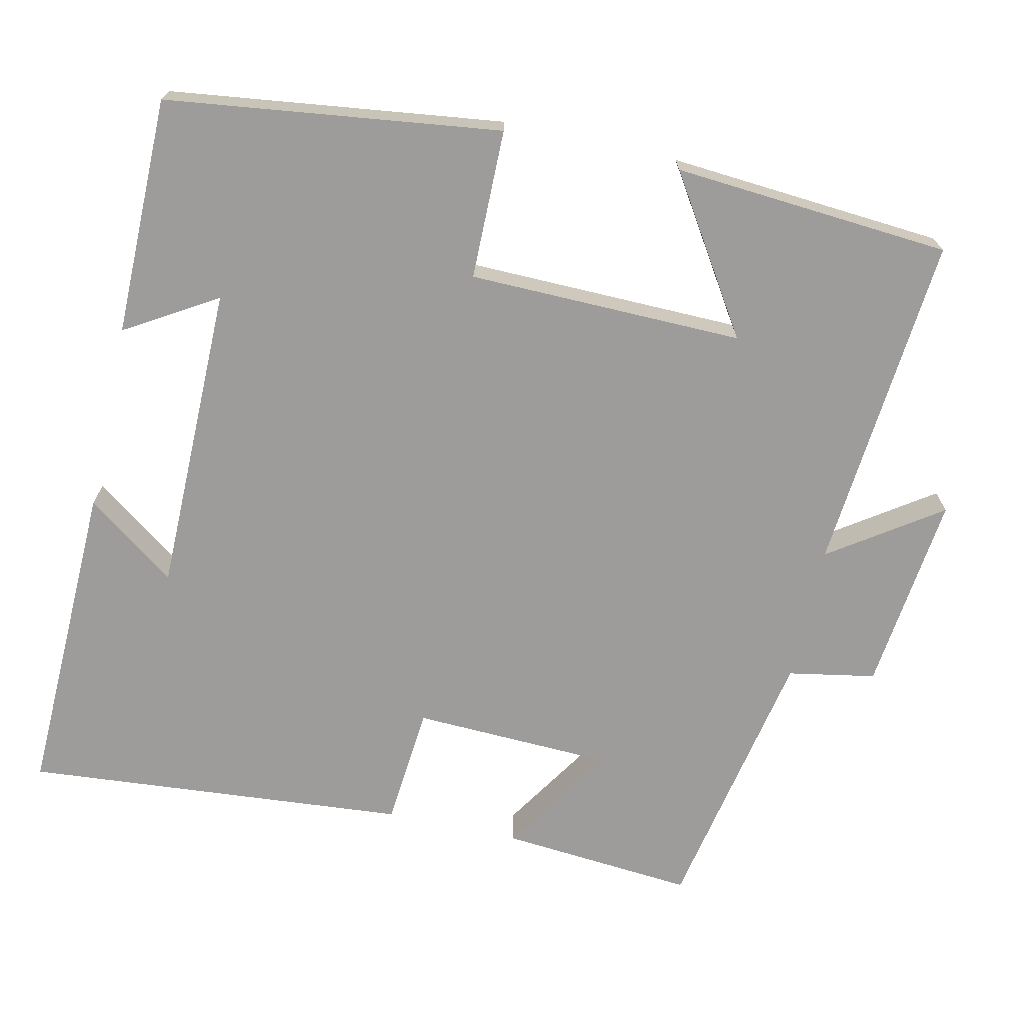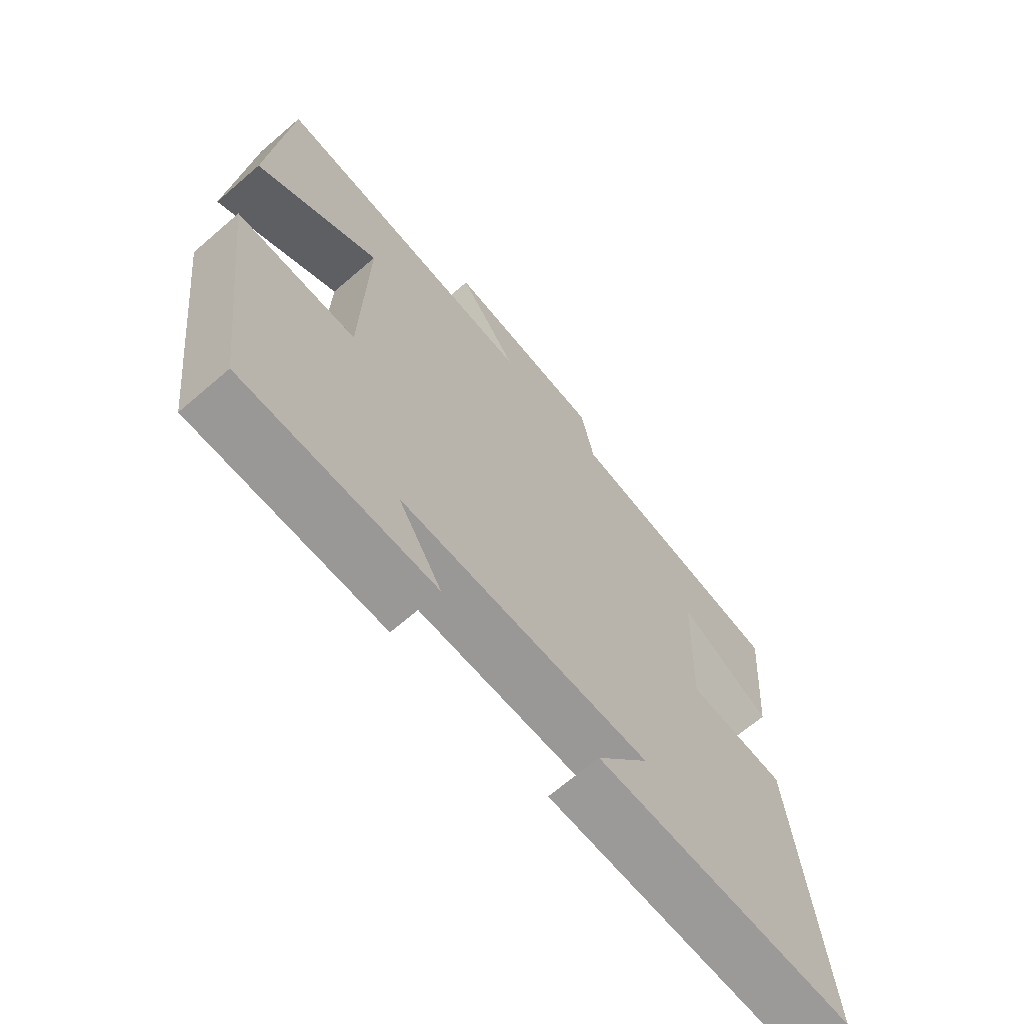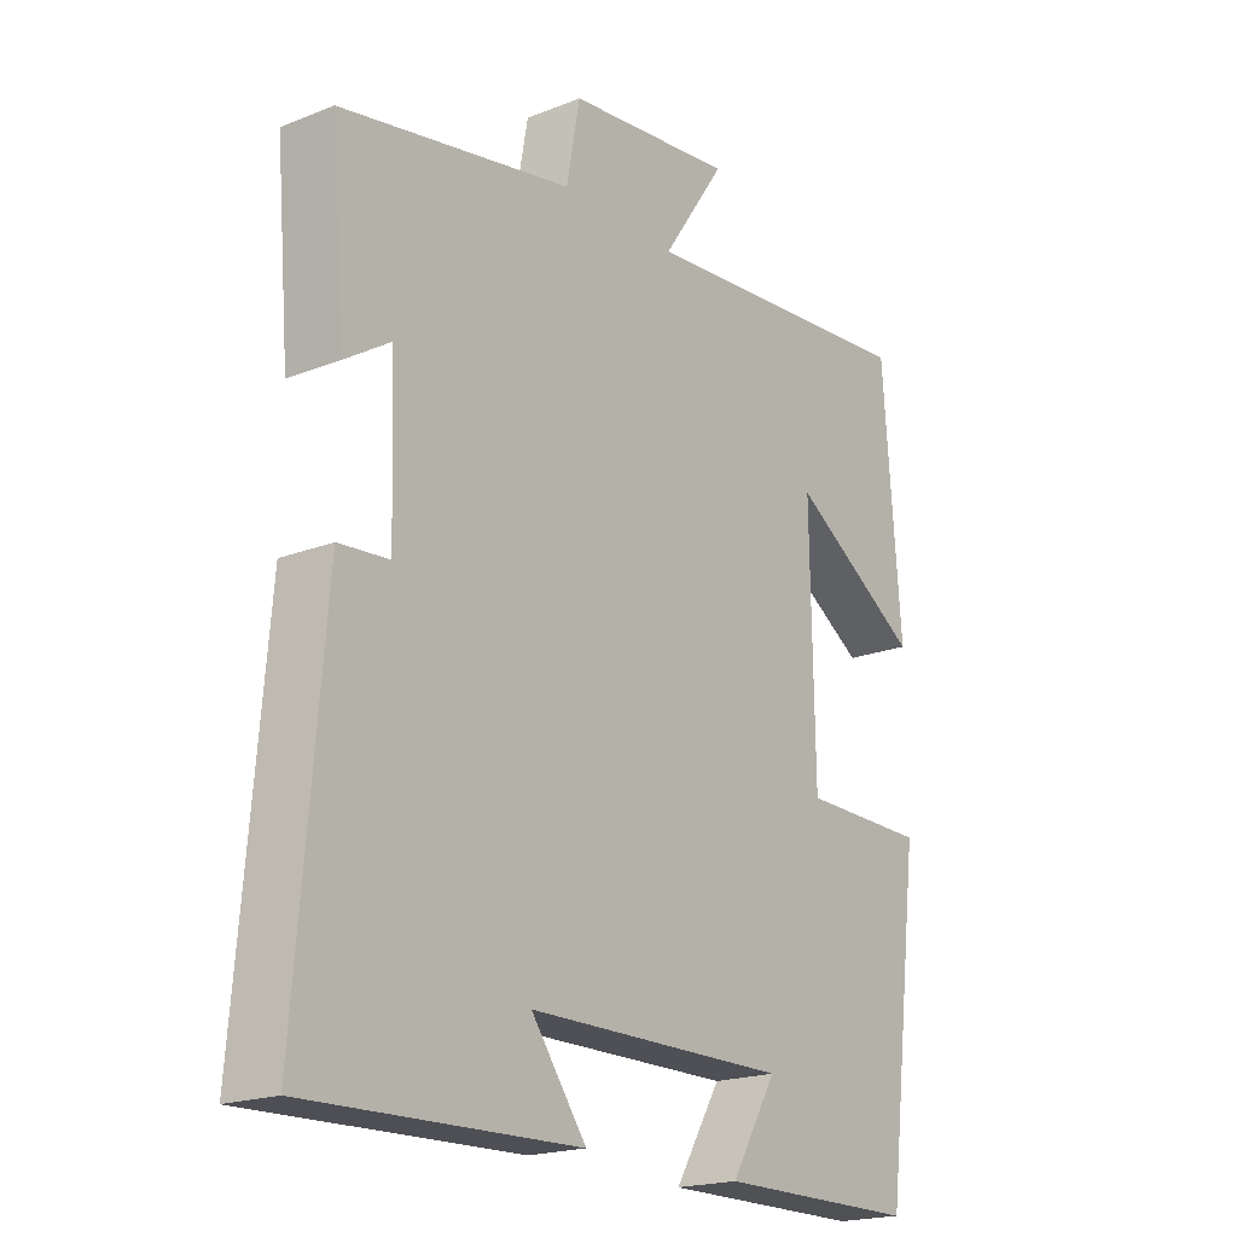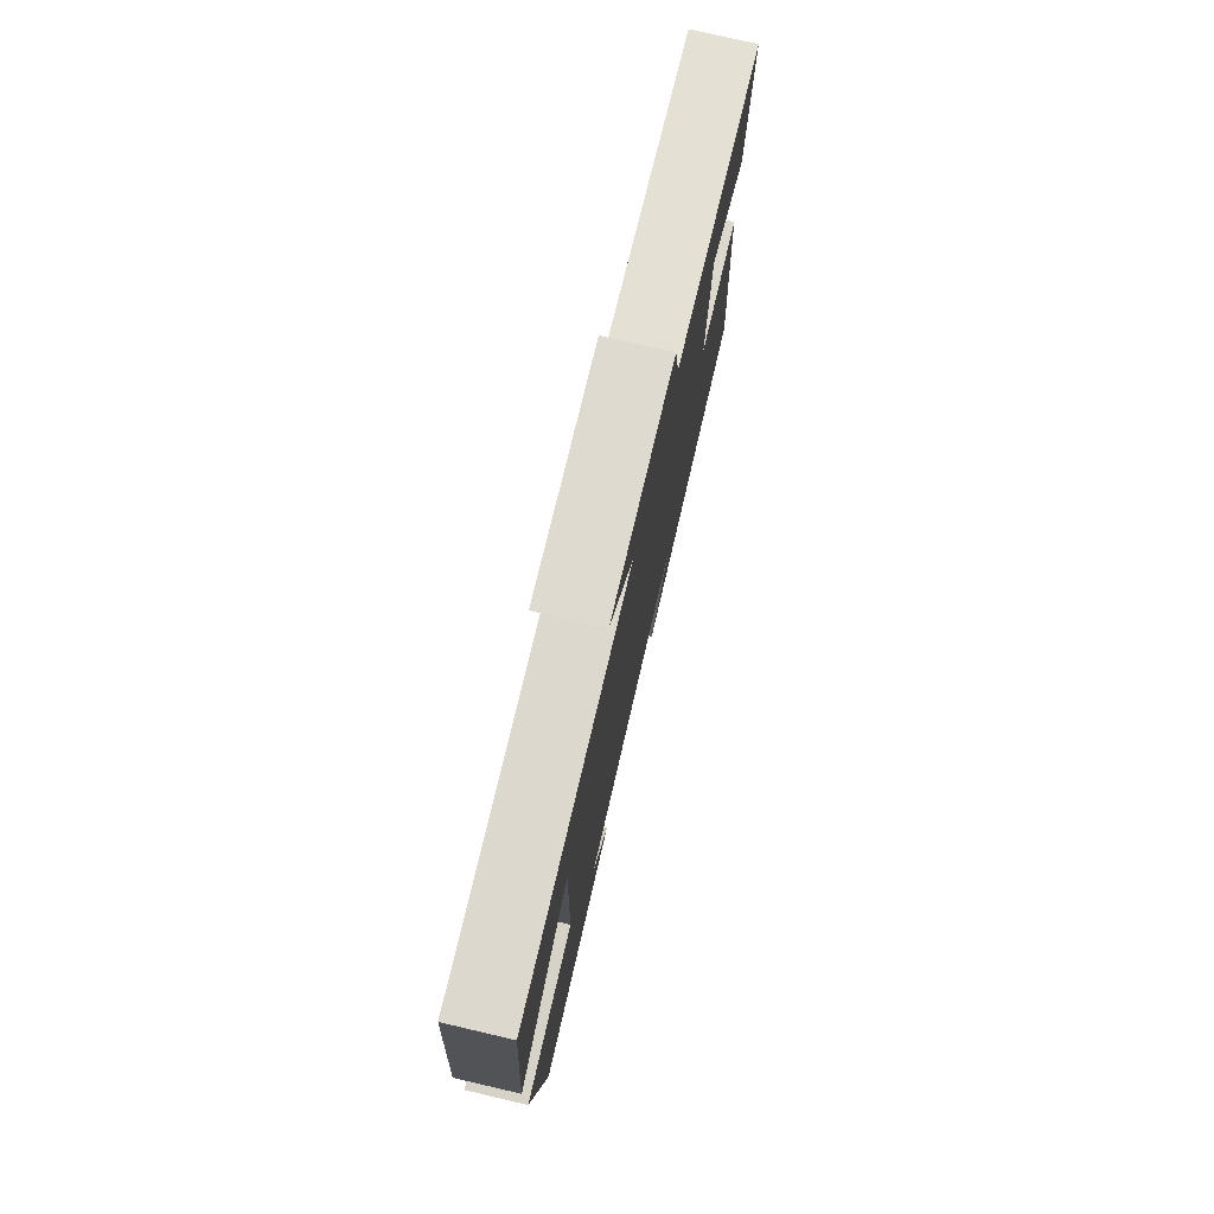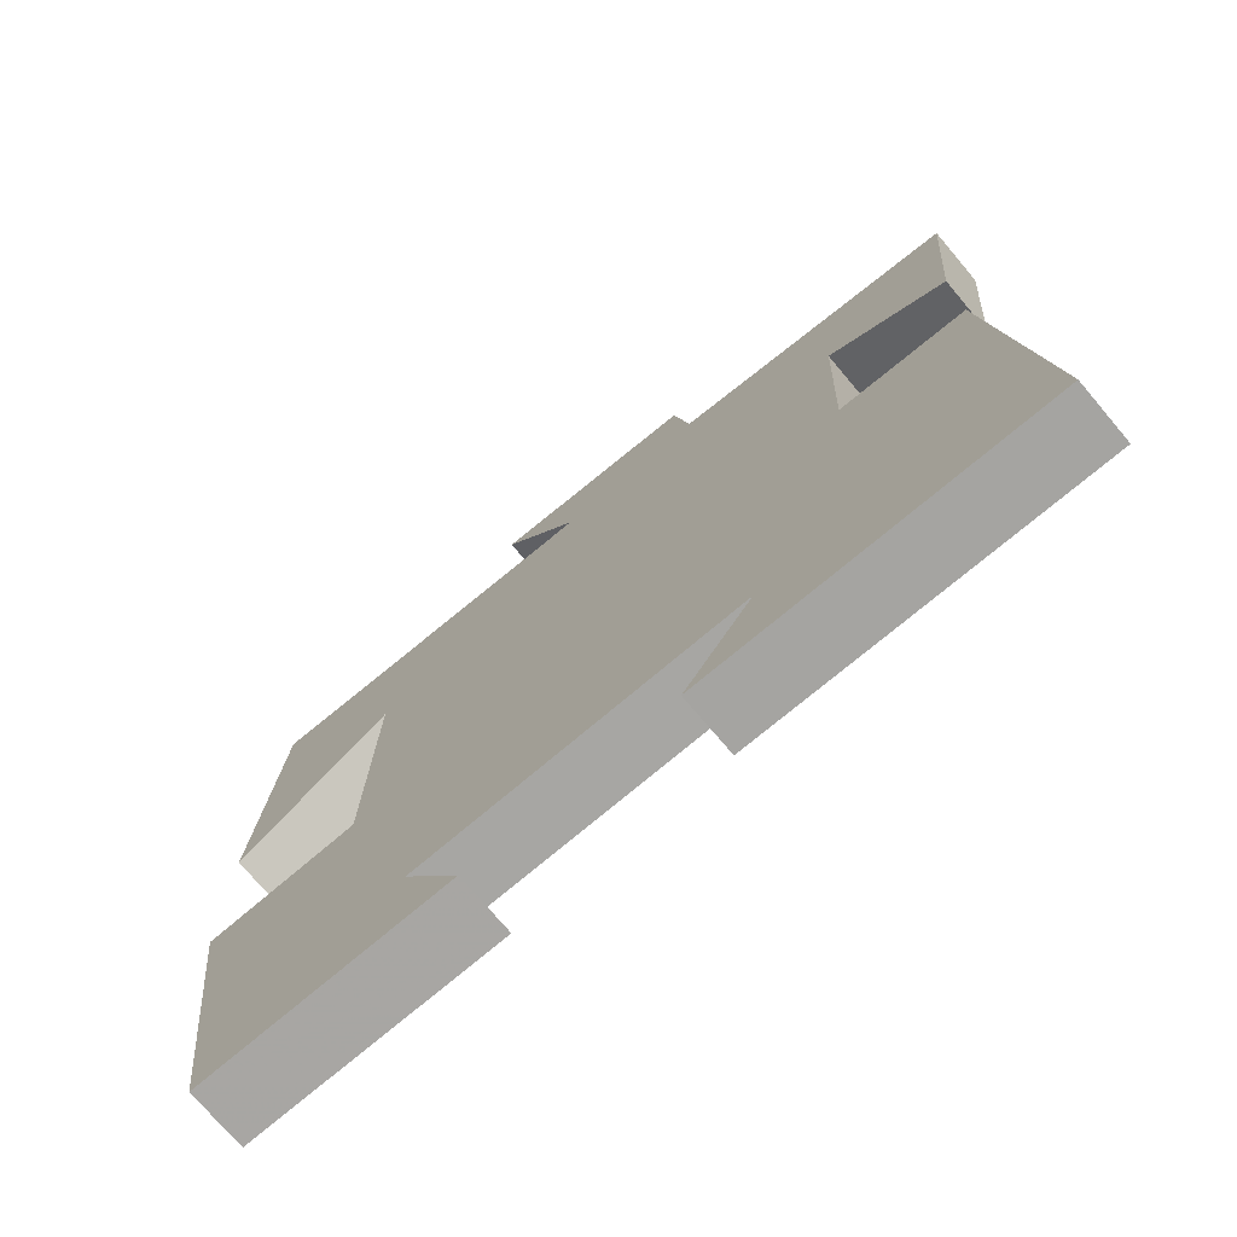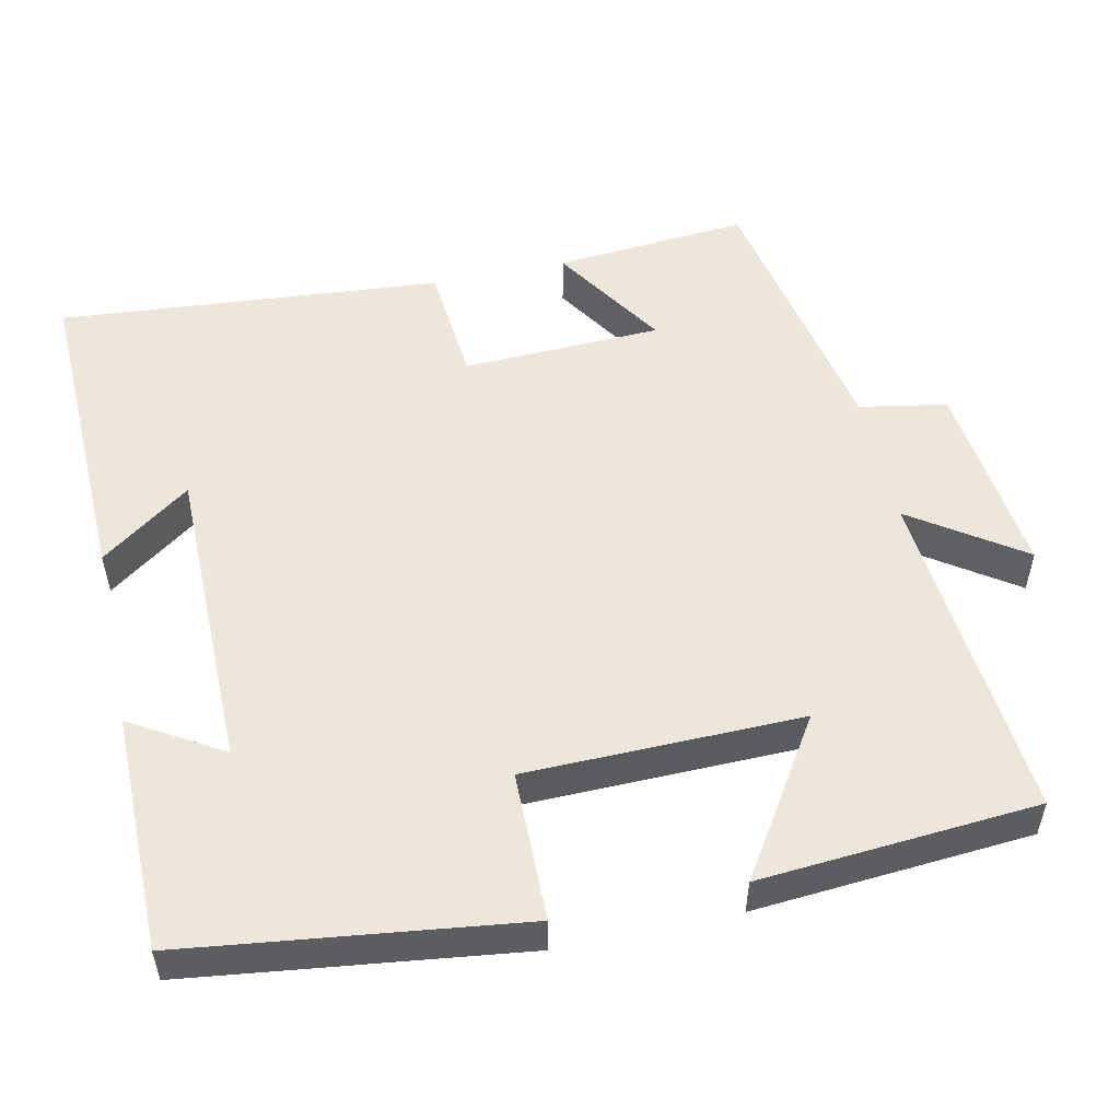
<metadata>
{"format":"obj","ext":"obj","renderer":"f3d","projection":"perspective","resolution":1024,"background":"white","views":[{"elev":-70.3,"azim":-102.5,"up":"+Y"},{"elev":-68.4,"azim":-49.3,"up":"+Z"},{"elev":-19.7,"azim":126.3,"up":"+Z"},{"elev":77.4,"azim":-76.9,"up":"+Z"},{"elev":-74.4,"azim":40.3,"up":"+Z"},{"elev":52.7,"azim":-102.2,"up":"+Y"}]}
</metadata>
<code>
v 0.542 0.07 -0.512
v 0.12 0.07 -0.5
v 0.206 0.07 -0.382
v -0.202 0.07 -0.38
v -0.13 0.07 -0.5
v -0.444 0.07 -0.499
v -0.5 0.07 -0.06
v -0.303 0.07 -0.058
v -0.297 0.07 0.304
v -0.5 0.07 0.174
v -0.472 0.07 0.539
v -0.024 0.07 0.5
v -0.123 0.07 0.645
v 0.139 0.07 0.615
v 0.16 0.07 0.5
v 0.522 0.07 0.43
v 0.5 0.07 0.174
v 0.35 0.07 0.27
v 0.34 0.07 0.008
v 0.5 0.07 -0.006
v 0.542 0 -0.512
v 0.12 0 -0.5
v 0.206 0 -0.382
v -0.202 0 -0.38
v -0.13 0 -0.5
v -0.444 0 -0.499
v -0.5 0 -0.06
v -0.303 0 -0.058
v -0.297 0 0.304
v -0.5 0 0.174
v -0.472 0 0.539
v -0.024 0 0.5
v -0.123 0 0.645
v 0.139 0 0.615
v 0.16 0 0.5
v 0.522 0 0.43
v 0.5 0 0.174
v 0.35 0 0.27
v 0.34 0 0.008
v 0.5 0 -0.006
f 19 20 1
f 15 16 17 18
f 15 18 19
f 12 13 14 15
f 12 15 19
f 9 10 11 12
f 8 9 12 19
f 6 7 8
f 4 5 6
f 4 6 8 19
f 1 2 3
f 19 1 3
f 3 4 19
f 21 40 39
f 38 37 36 35
f 39 38 35
f 35 34 33 32
f 39 35 32
f 32 31 30 29
f 39 32 29 28
f 28 27 26
f 26 25 24
f 39 28 26 24
f 23 22 21
f 23 21 39
f 39 24 23
f 1 21 22 2
f 2 22 23 3
f 3 23 24 4
f 4 24 25 5
f 5 25 26 6
f 6 26 27 7
f 7 27 28 8
f 8 28 29 9
f 9 29 30 10
f 10 30 31 11
f 11 31 32 12
f 12 32 33 13
f 13 33 34 14
f 14 34 35 15
f 15 35 36 16
f 16 36 37 17
f 17 37 38 18
f 18 38 39 19
f 19 39 40 20
f 20 40 21 1

</code>
